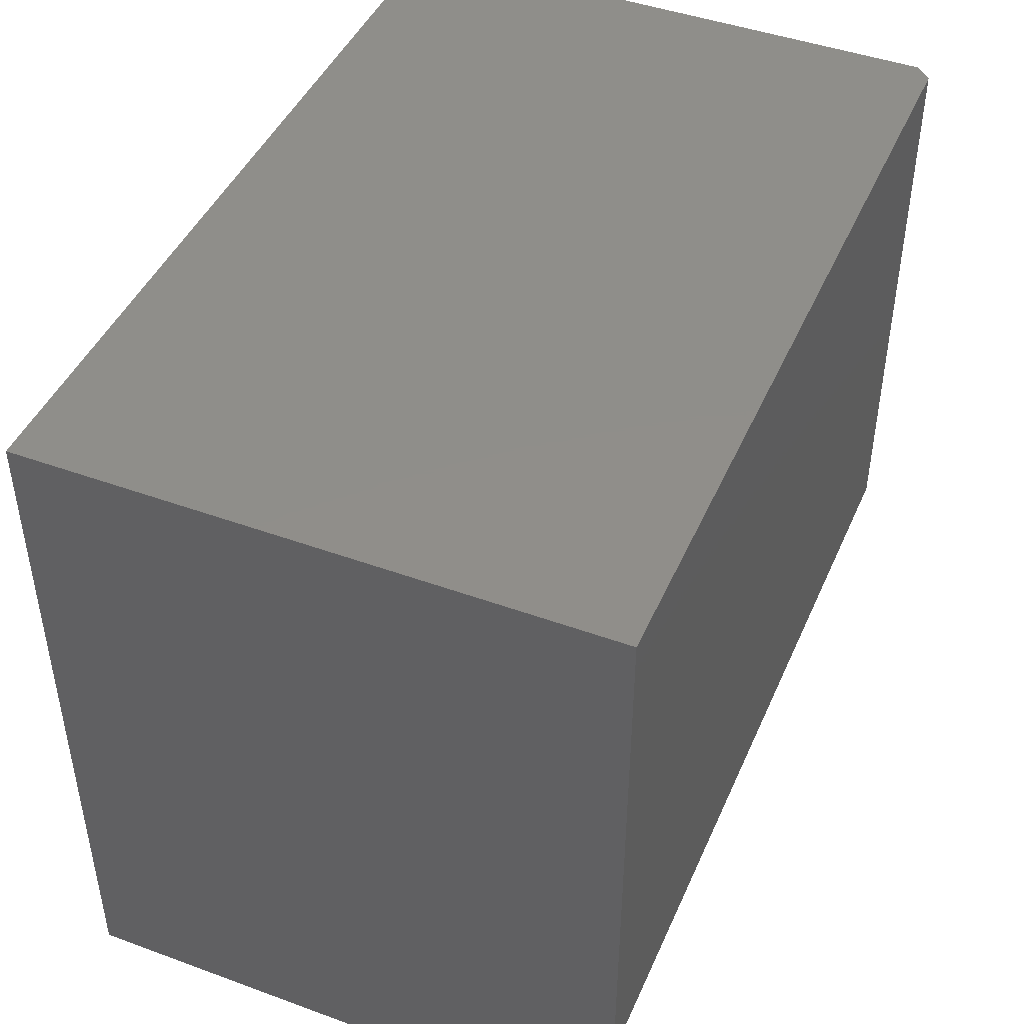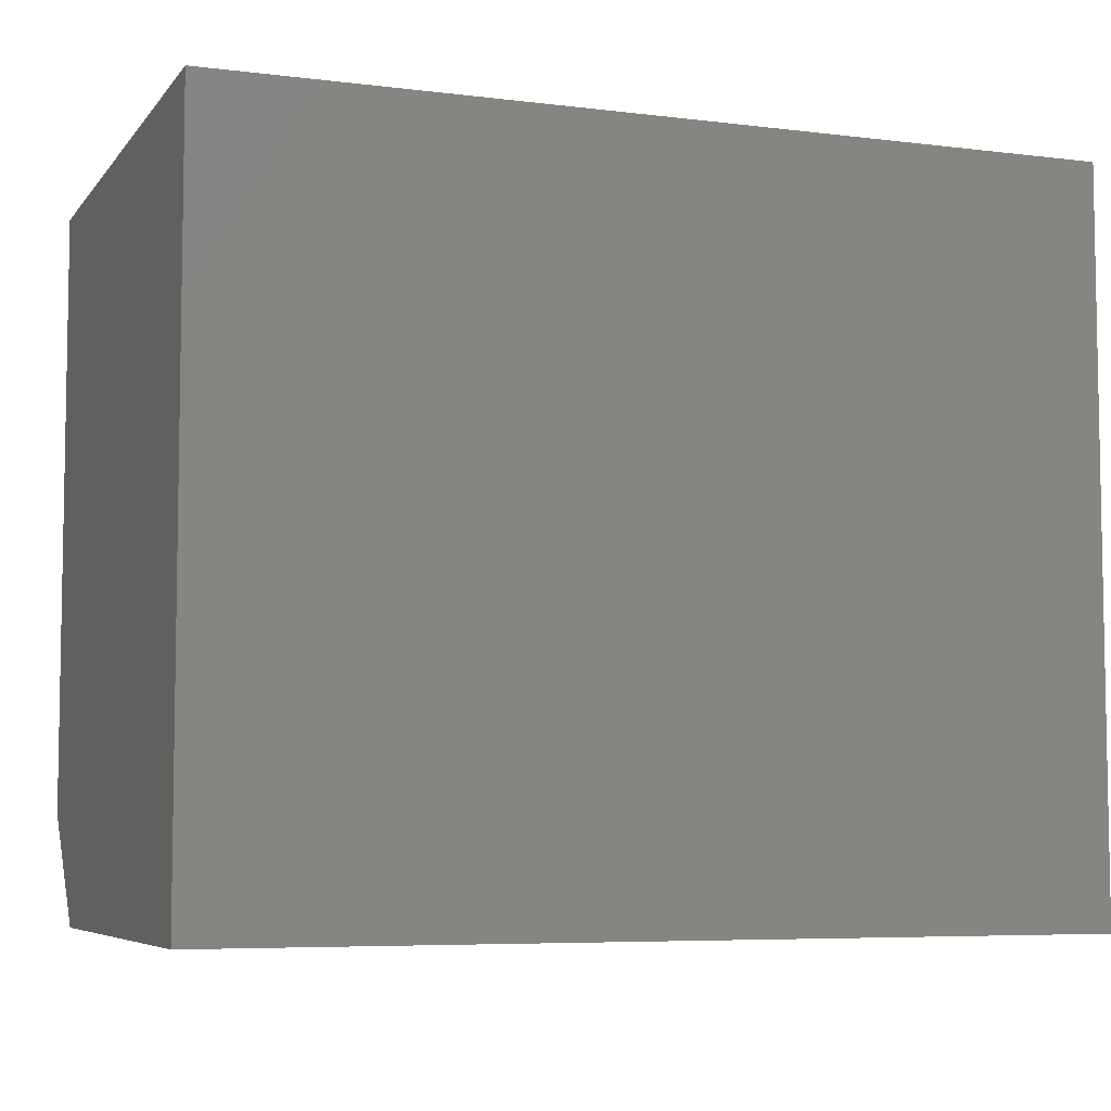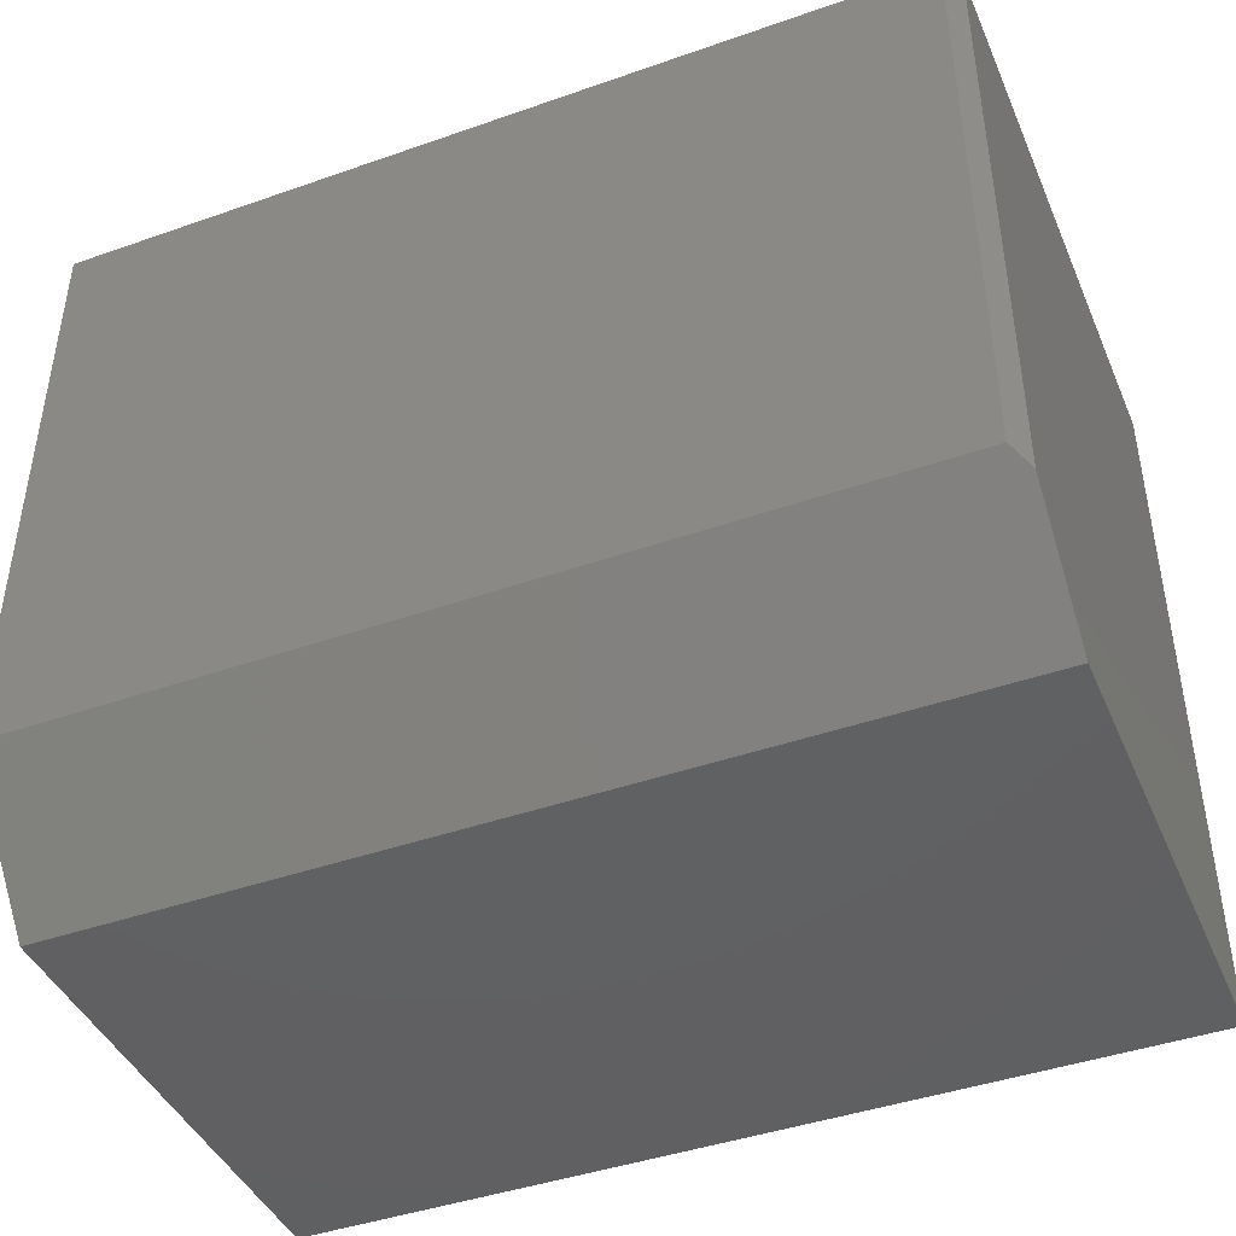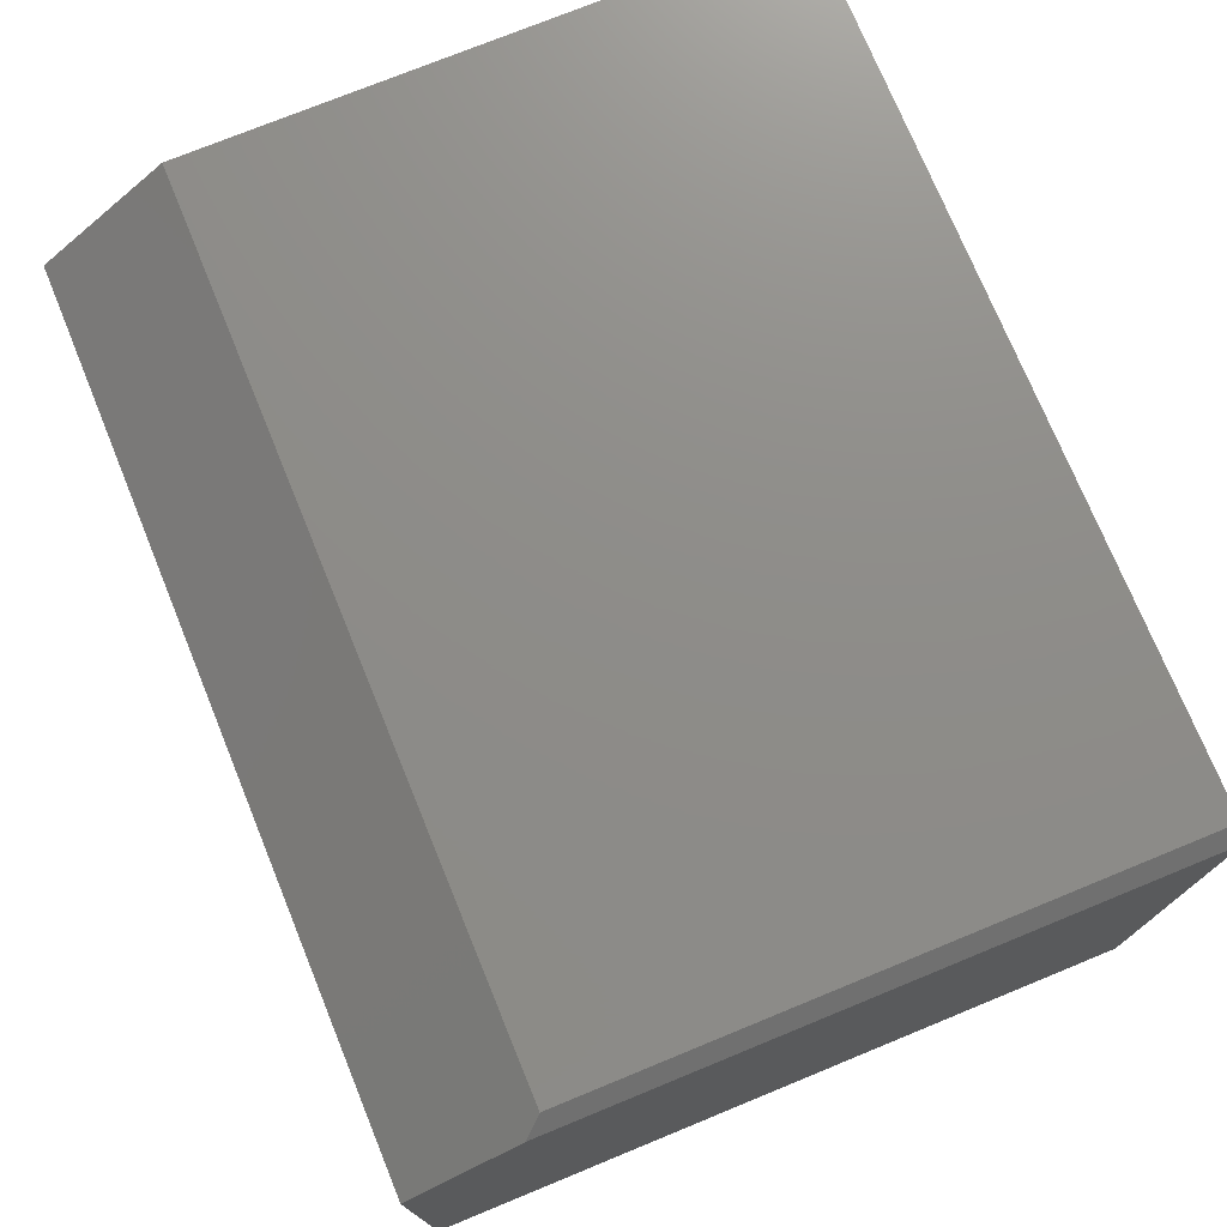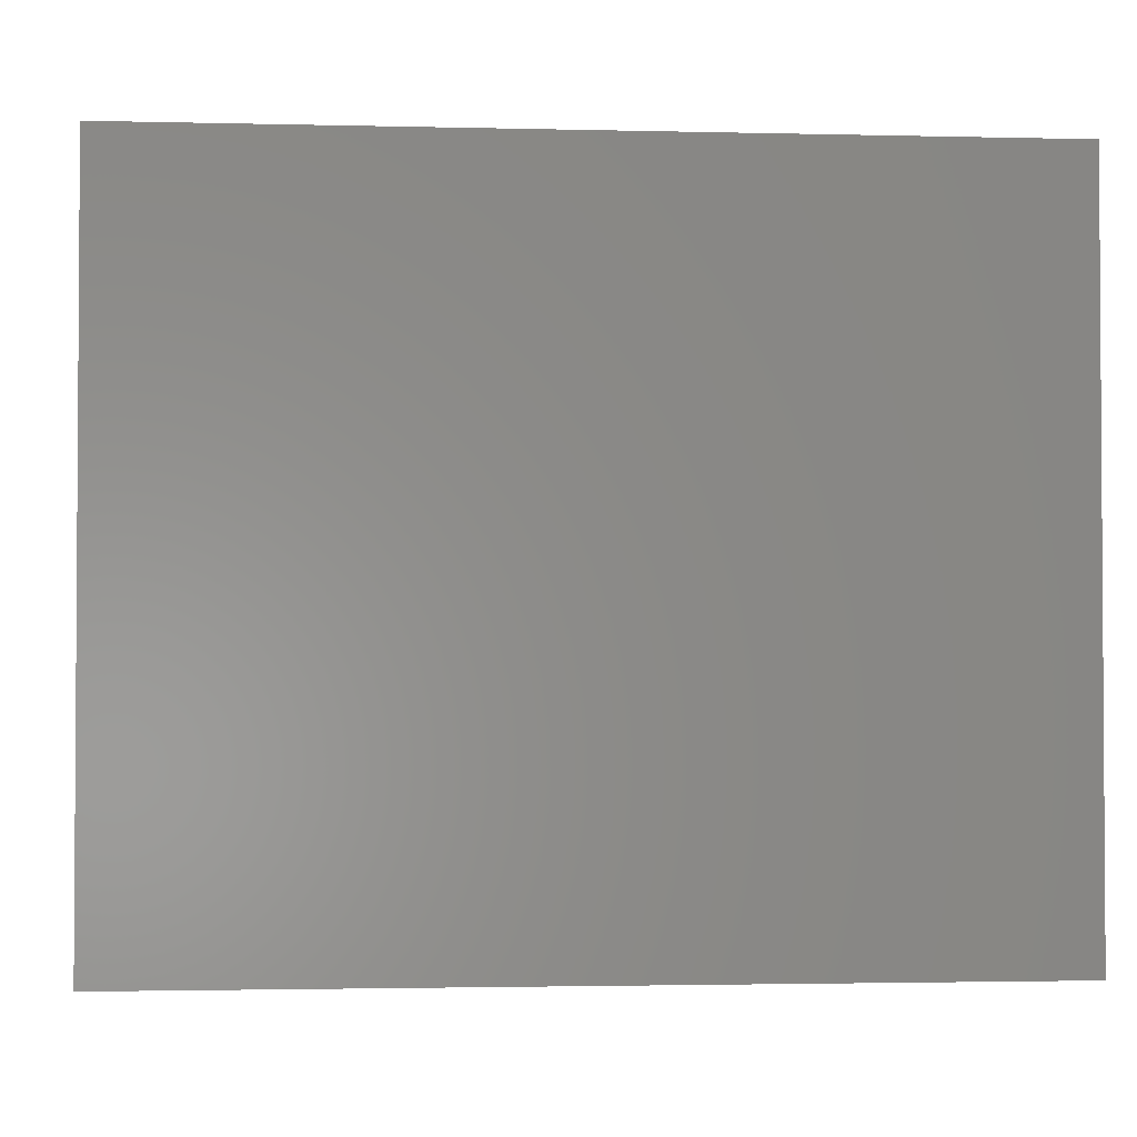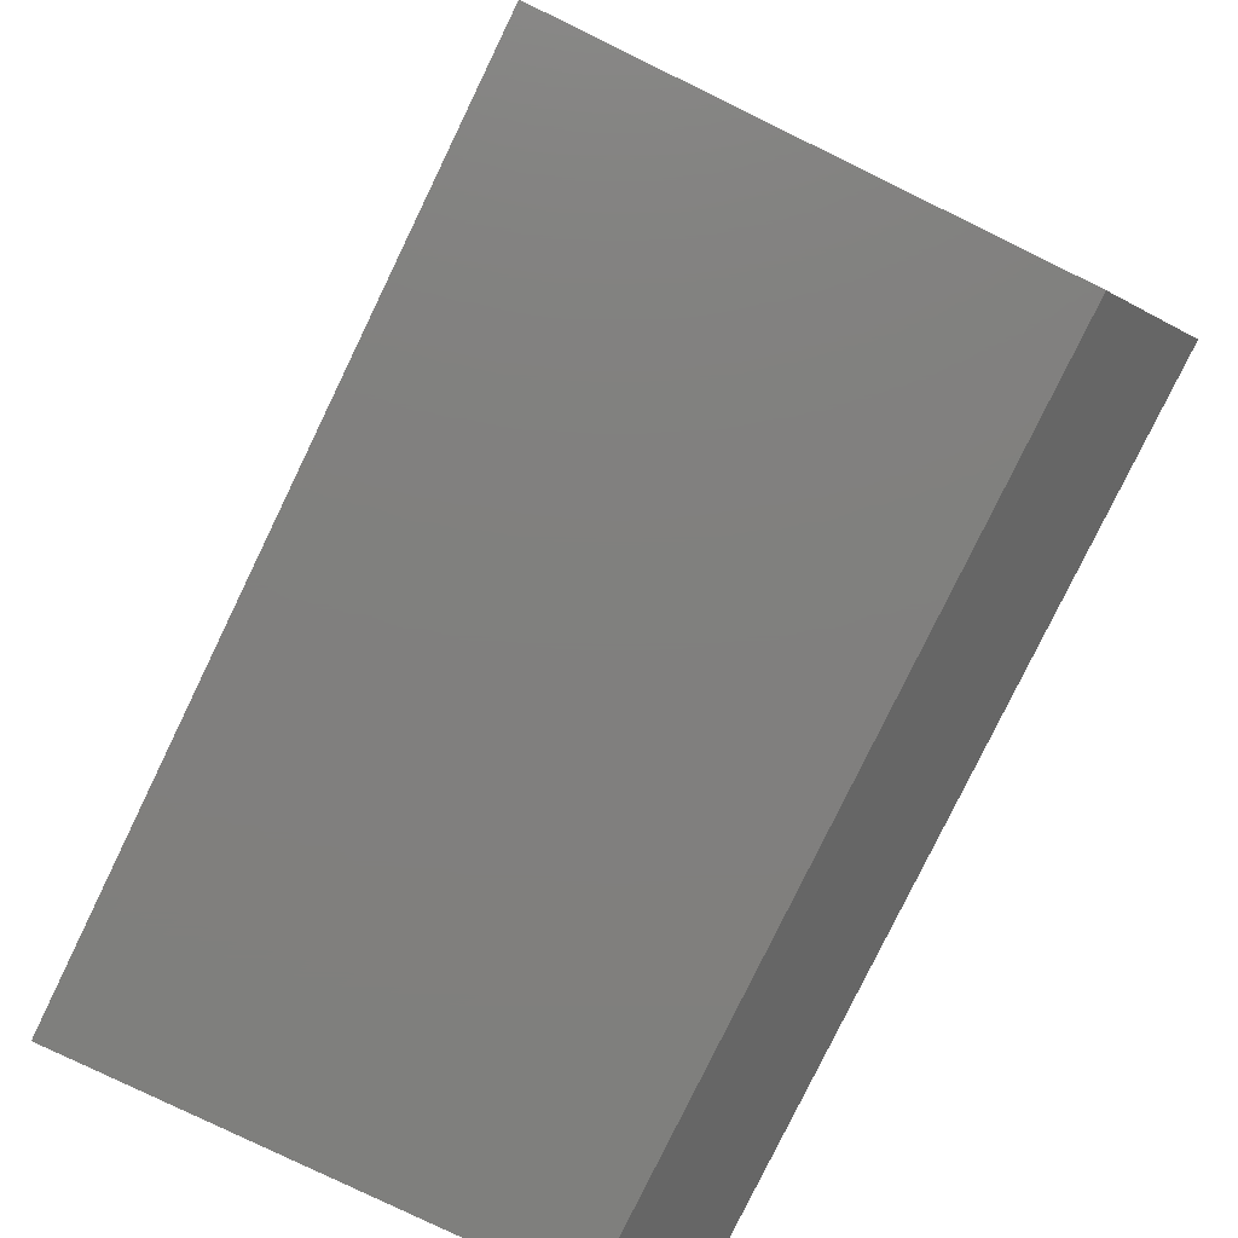
<metadata>
{"format":"stl","ext":"stl","renderer":"f3d","projection":"perspective","resolution":1024,"background":"white","views":[{"elev":45.0,"azim":112.9,"up":"+Z"},{"elev":-6.2,"azim":-20.4,"up":"+Z"},{"elev":-43.3,"azim":-157.5,"up":"+Z"},{"elev":74.5,"azim":-112.3,"up":"+Y"},{"elev":-2.2,"azim":-5.0,"up":"+Z"},{"elev":-79.7,"azim":64.1,"up":"+Z"}]}
</metadata>
<code>
# stl→obj: 12 verts, 20 faces
v 0.4062 4.987e-17 0.1328
v 0.4062 -0.1094 -5.501e-17
v -0.4766 8.674e-19 0.1328
v -0.4922 -0.1094 0
v -0.4922 -0.01562 0.1138
v -0.4766 8.674e-19 0.7471
v 0.4062 4.987e-17 0.7471
v -0.4922 -0.6016 0.7471
v -0.4922 -0.01562 0.7471
v -0.4922 -0.6016 0
v 0.4062 -0.6016 0.7471
v 0.4062 -0.6016 -5.501e-17
f 1 2 3
f 3 2 4
f 3 4 5
f 3 6 1
f 1 6 7
f 8 9 10
f 10 9 5
f 10 5 4
f 11 7 8
f 8 7 6
f 8 6 9
f 9 6 5
f 5 6 3
f 7 11 1
f 1 11 12
f 1 12 2
f 10 4 12
f 12 4 2
f 10 12 8
f 8 12 11

</code>
